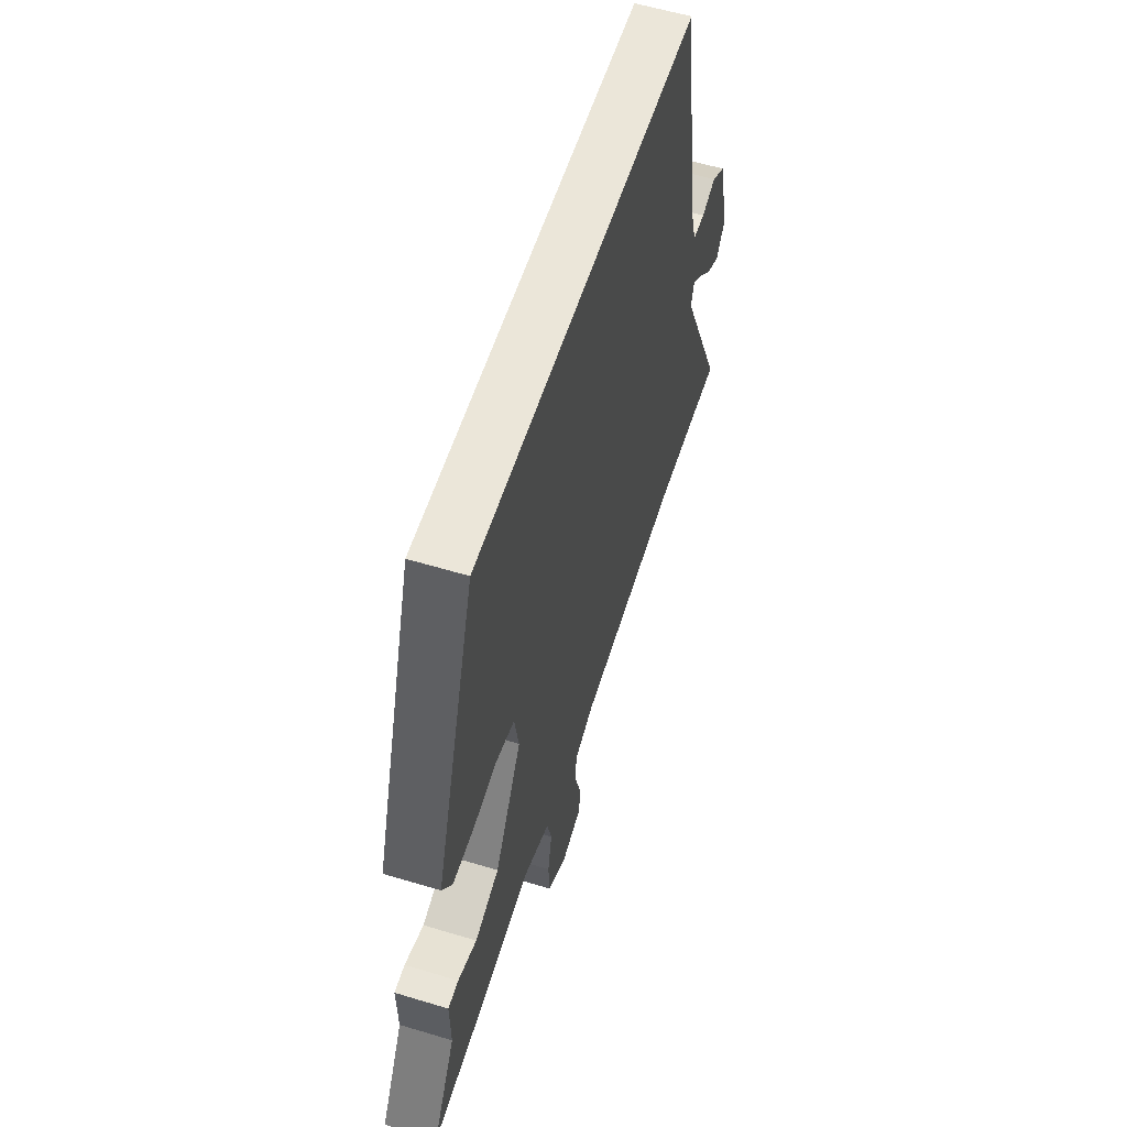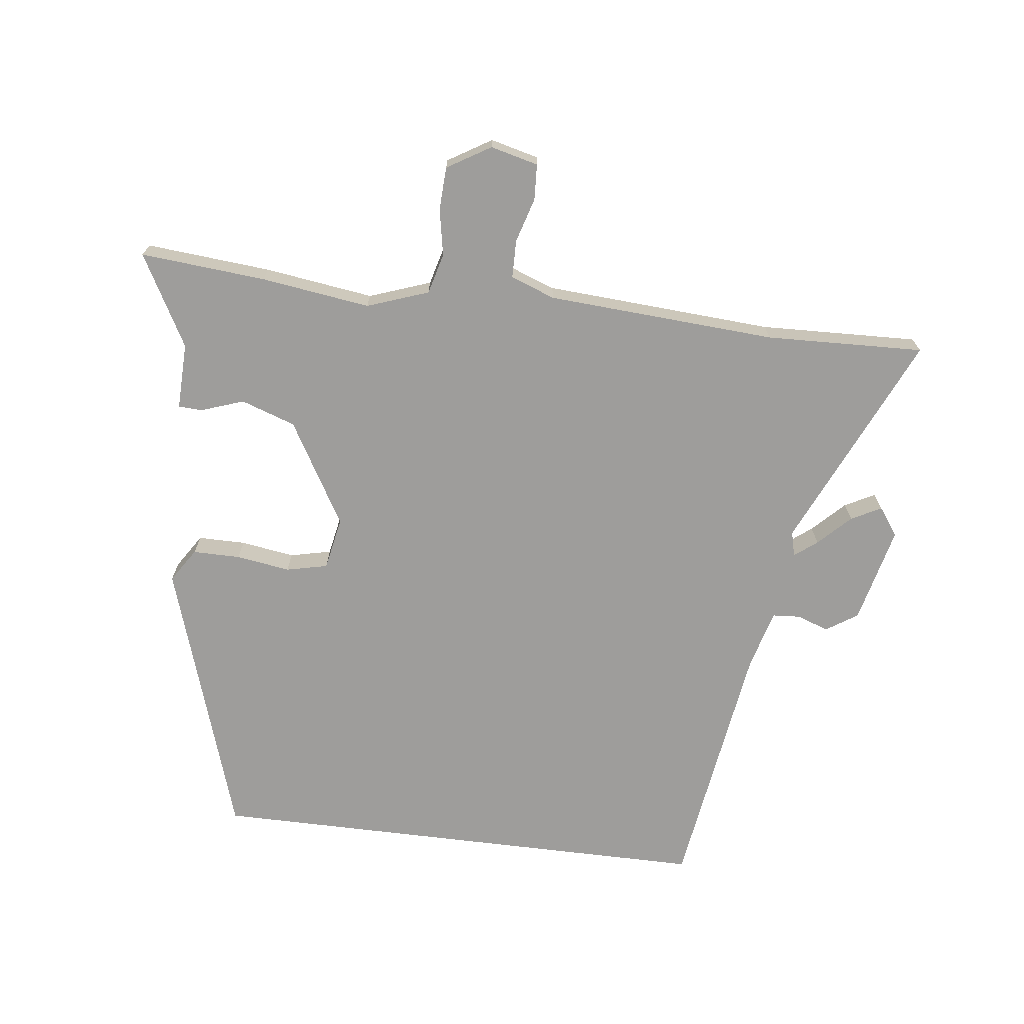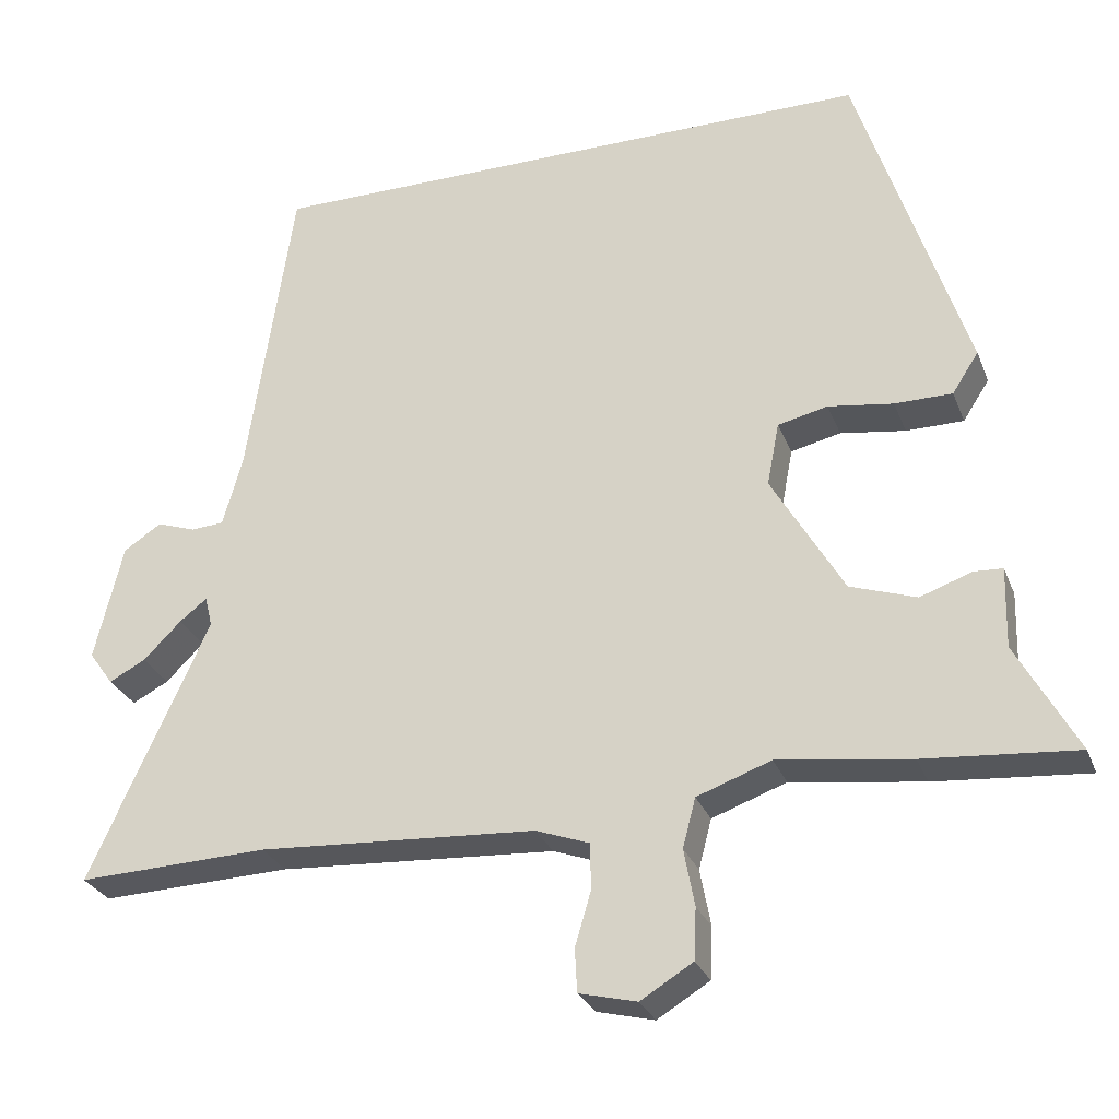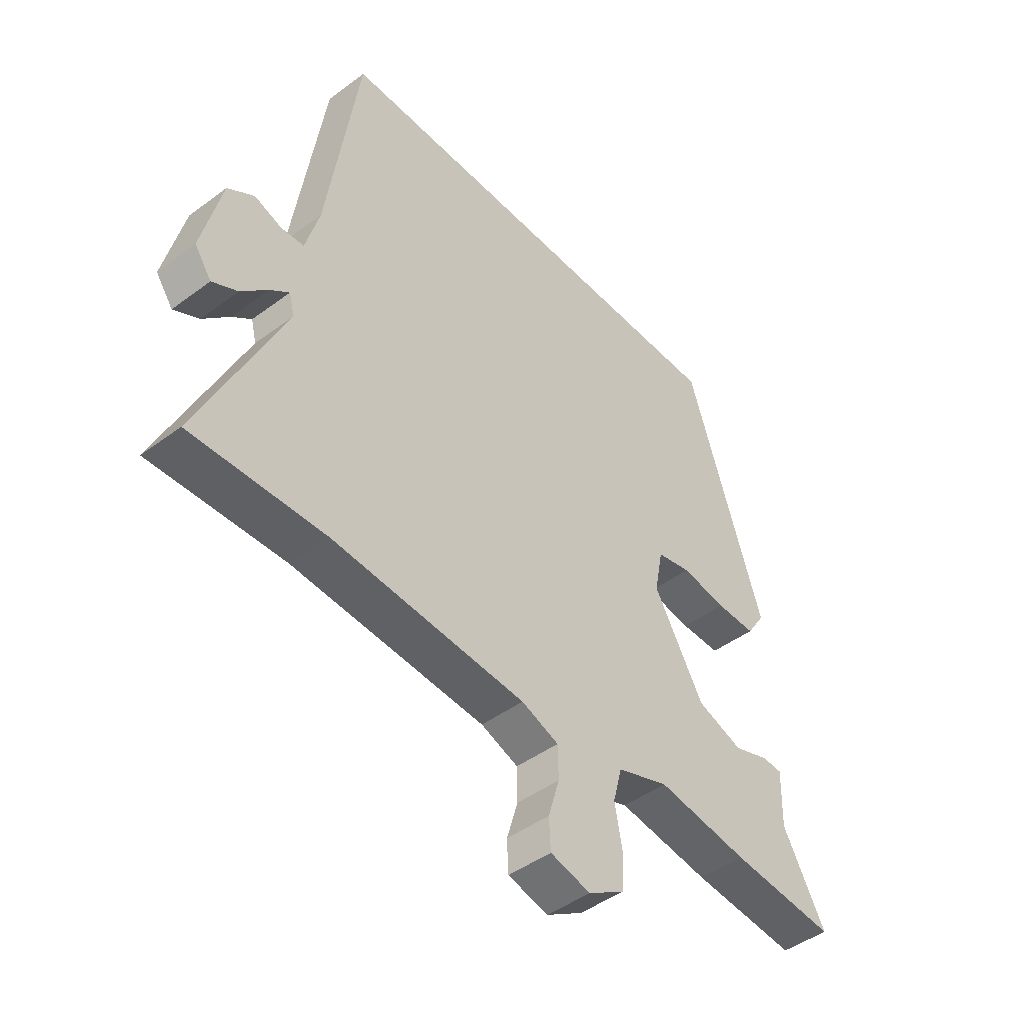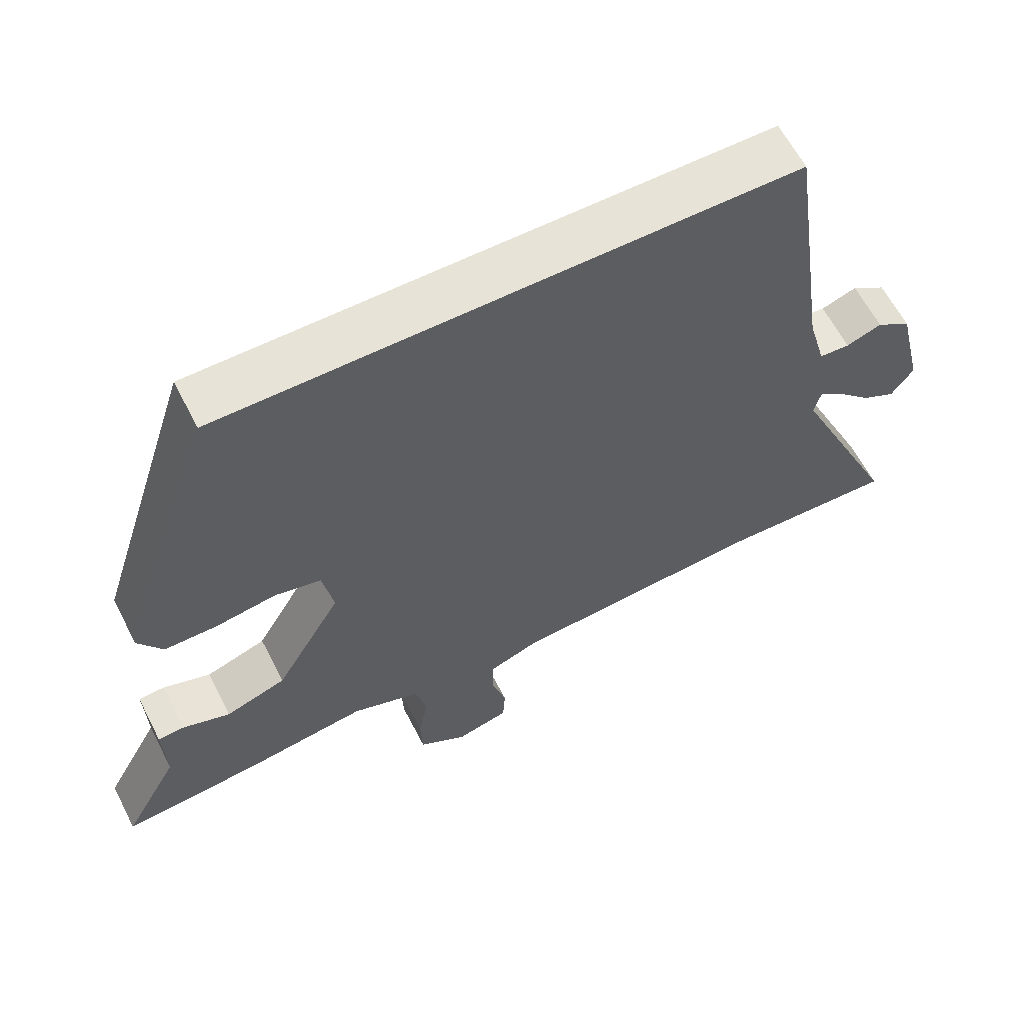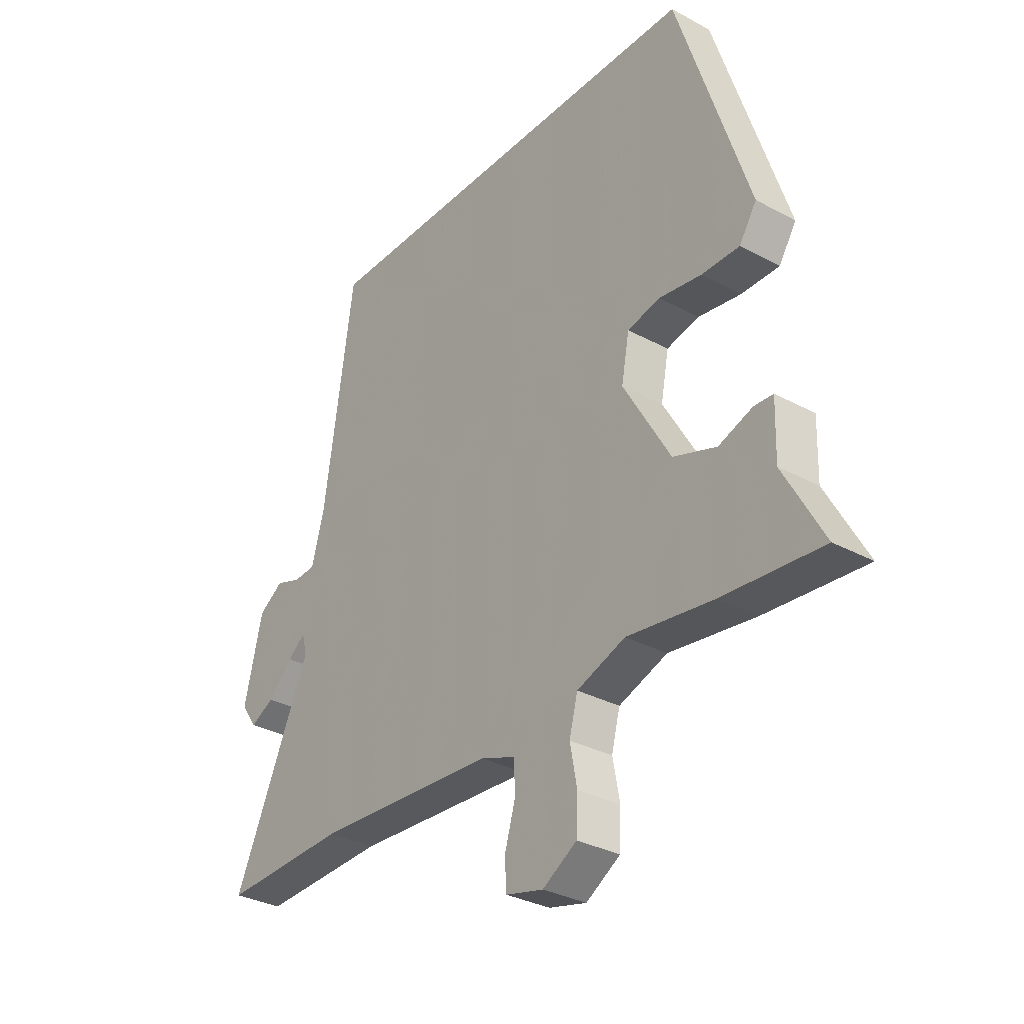
<metadata>
{"format":"obj","ext":"obj","renderer":"f3d","projection":"perspective","resolution":1024,"background":"white","views":[{"elev":57.3,"azim":107.5,"up":"+Z"},{"elev":-70.4,"azim":173.0,"up":"+Y"},{"elev":-28.5,"azim":18.7,"up":"+Z"},{"elev":-45.8,"azim":-49.5,"up":"+Z"},{"elev":61.8,"azim":152.9,"up":"+Z"},{"elev":-32.1,"azim":52.8,"up":"+Z"}]}
</metadata>
<code>
v -0.426 0.07 -0.497
v -0.678 0.07 -0.506
v -0.521 0.07 -0.16
v -0.531 0.07 -0.12
v -0.567 0.07 -0.148
v -0.617 0.07 -0.198
v -0.665 0.07 -0.223
v -0.697 0.07 -0.178
v -0.66 0.07 -0.023
v -0.61 0.07 0.01
v -0.559 0.07 -0.008
v -0.515 0.07 -0.005
v -0.489 0.07 0.089
v -0.429 0.07 0.5
v 0.387 0.07 0.5
v 0.531 0.07 0.054
v 0.496 0.07 0
v 0.42 0.07 0
v 0.334 0.07 0.013
v 0.268 0.07 -0.002
v 0.252 0.07 -0.086
v 0.347 0.07 -0.25
v 0.434 0.07 -0.28
v 0.502 0.07 -0.256
v 0.54 0.07 -0.258
v 0.537 0.07 -0.364
v 0.617 0.07 -0.51
v 0.417 0.07 -0.493
v 0.243 0.07 -0.469
v 0.145 0.07 -0.504
v 0.128 0.07 -0.569
v 0.142 0.07 -0.644
v 0.139 0.07 -0.712
v 0.07 0.07 -0.754
v -0.006 0.07 -0.735
v -0.009 0.07 -0.678
v 0.012 0.07 -0.607
v 0.011 0.07 -0.546
v -0.06 0.07 -0.52
v -0.426 0 -0.497
v -0.678 0 -0.506
v -0.521 0 -0.16
v -0.531 0 -0.12
v -0.567 0 -0.148
v -0.617 0 -0.198
v -0.665 0 -0.223
v -0.697 0 -0.178
v -0.66 0 -0.023
v -0.61 0 0.01
v -0.559 0 -0.008
v -0.515 0 -0.005
v -0.489 0 0.089
v -0.429 0 0.5
v 0.387 0 0.5
v 0.531 0 0.054
v 0.496 0 0
v 0.42 0 0
v 0.334 0 0.013
v 0.268 0 -0.002
v 0.252 0 -0.086
v 0.347 0 -0.25
v 0.434 0 -0.28
v 0.502 0 -0.256
v 0.54 0 -0.258
v 0.537 0 -0.364
v 0.617 0 -0.51
v 0.417 0 -0.493
v 0.243 0 -0.469
v 0.145 0 -0.504
v 0.128 0 -0.569
v 0.142 0 -0.644
v 0.139 0 -0.712
v 0.07 0 -0.754
v -0.006 0 -0.735
v -0.009 0 -0.678
v 0.012 0 -0.607
v 0.011 0 -0.546
v -0.06 0 -0.52
f 34 35 36 37
f 34 37 38
f 31 32 33 34
f 30 31 34 38
f 29 30 38 39
f 26 27 28 29
f 23 24 25 26
f 22 23 26 29
f 21 22 29 39
f 16 17 18 19
f 14 15 16 19
f 13 14 19 20
f 12 13 20 21
f 8 9 10 11
f 5 6 7 8
f 4 5 8 11
f 1 2 3
f 1 3 4
f 11 12 21 39
f 1 4 11 39
f 76 75 74 73
f 77 76 73
f 73 72 71 70
f 77 73 70 69
f 78 77 69 68
f 68 67 66 65
f 65 64 63 62
f 68 65 62 61
f 78 68 61 60
f 58 57 56 55
f 58 55 54 53
f 59 58 53 52
f 60 59 52 51
f 50 49 48 47
f 47 46 45 44
f 50 47 44 43
f 42 41 40
f 43 42 40
f 78 60 51 50
f 78 50 43 40
f 1 40 41 2
f 2 41 42 3
f 3 42 43 4
f 4 43 44 5
f 5 44 45 6
f 6 45 46 7
f 7 46 47 8
f 8 47 48 9
f 9 48 49 10
f 10 49 50 11
f 11 50 51 12
f 12 51 52 13
f 13 52 53 14
f 14 53 54 15
f 15 54 55 16
f 16 55 56 17
f 17 56 57 18
f 18 57 58 19
f 19 58 59 20
f 20 59 60 21
f 21 60 61 22
f 22 61 62 23
f 23 62 63 24
f 24 63 64 25
f 25 64 65 26
f 26 65 66 27
f 27 66 67 28
f 28 67 68 29
f 29 68 69 30
f 30 69 70 31
f 31 70 71 32
f 32 71 72 33
f 33 72 73 34
f 34 73 74 35
f 35 74 75 36
f 36 75 76 37
f 37 76 77 38
f 38 77 78 39
f 39 78 40 1

</code>
